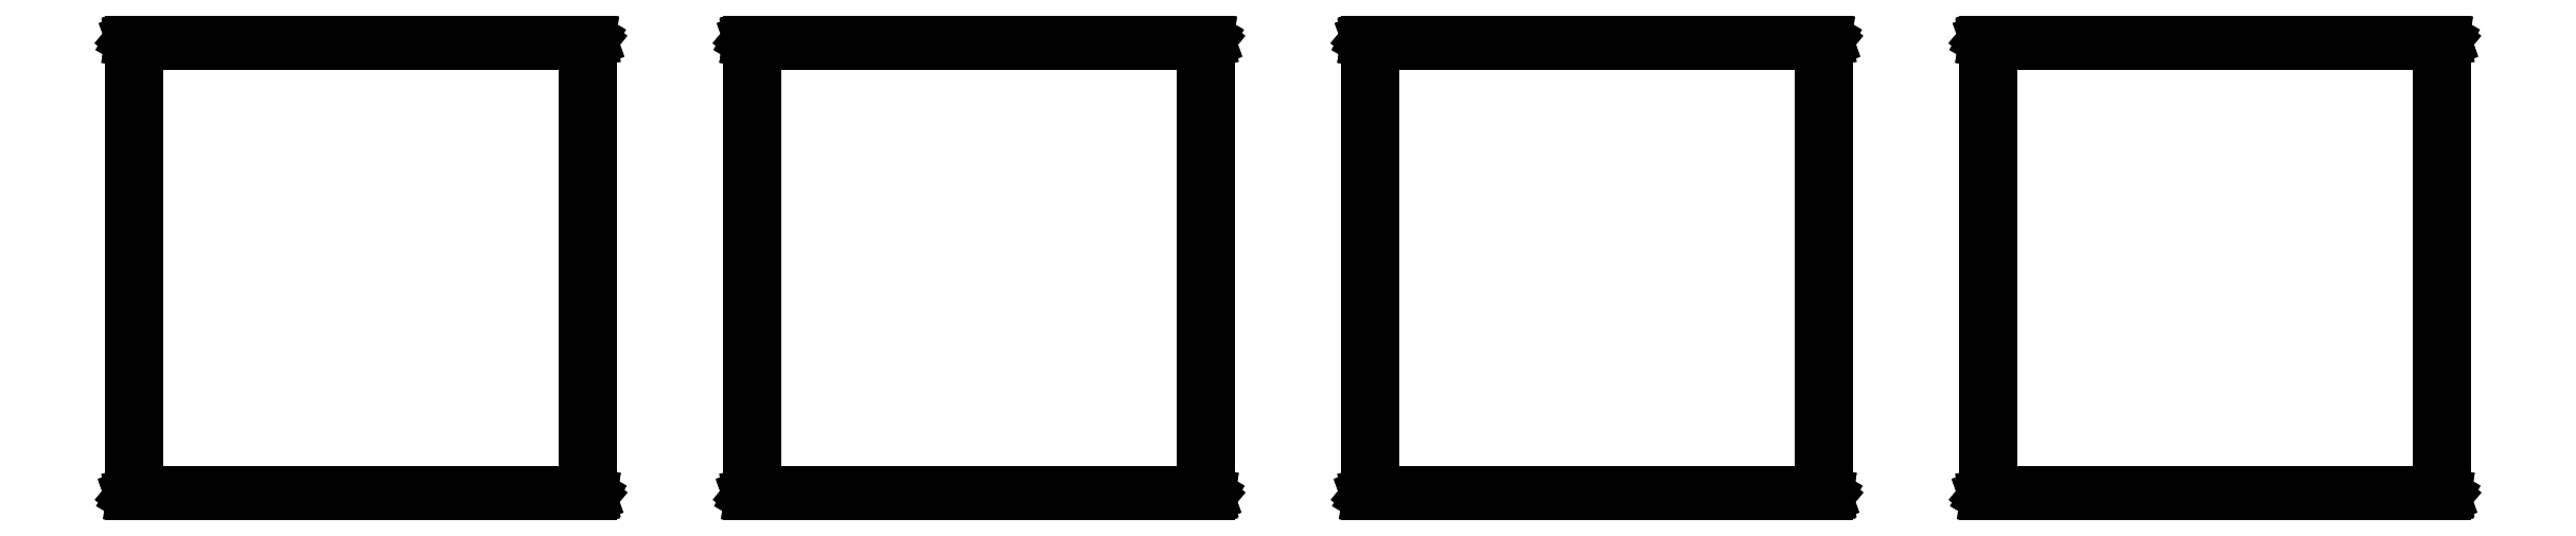
<metadata>
{"format":"dxf","ext":"dxf","renderer":"ezdxf+matplotlib","layout":"modelspace","background":"white","min_lineweight":24,"dpi":150}
</metadata>
<code>
0
SECTION
2
ENTITIES
0
LINE
8
BLACK
10
6.307
20
-3.378
11
6.307
21
-3.378
0
LINE
8
BLACK
10
6.307
20
-3.378
11
6.307
21
-3.378
0
LINE
8
BLACK
10
6.307
20
-3.378
11
6.308
21
-3.378
0
LINE
8
BLACK
10
6.308
20
-3.378
11
6.308
21
-3.378
0
LINE
8
BLACK
10
6.308
20
-3.378
11
6.309
21
-3.379
0
LINE
8
BLACK
10
6.309
20
-3.379
11
6.309
21
-3.379
0
LINE
8
BLACK
10
6.309
20
-3.379
11
6.309
21
-3.379
0
LINE
8
BLACK
10
6.309
20
-3.379
11
6.31
21
-3.38
0
LINE
8
BLACK
10
6.31
20
-3.38
11
6.31
21
-3.381
0
LINE
8
BLACK
10
6.31
20
-3.381
11
6.31
21
-3.932
0
LINE
8
BLACK
10
6.31
20
-3.932
11
6.31
21
-3.932
0
LINE
8
BLACK
10
6.31
20
-3.932
11
6.31
21
-3.932
0
LINE
8
BLACK
10
6.31
20
-3.932
11
6.31
21
-3.932
0
LINE
8
BLACK
10
6.31
20
-3.932
11
6.31
21
-3.933
0
LINE
8
BLACK
10
6.31
20
-3.933
11
6.309
21
-3.933
0
LINE
8
BLACK
10
6.309
20
-3.933
11
6.309
21
-3.934
0
LINE
8
BLACK
10
6.309
20
-3.934
11
6.308
21
-3.934
0
LINE
8
BLACK
10
6.308
20
-3.934
11
6.308
21
-3.934
0
LINE
8
BLACK
10
6.308
20
-3.934
11
6.308
21
-3.935
0
LINE
8
BLACK
10
6.308
20
-3.935
11
6.307
21
-3.935
0
LINE
8
BLACK
10
6.307
20
-3.935
11
5.756
21
-3.935
0
LINE
8
BLACK
10
5.756
20
-3.935
11
5.755
21
-3.935
0
LINE
8
BLACK
10
5.755
20
-3.935
11
5.755
21
-3.935
0
LINE
8
BLACK
10
5.755
20
-3.935
11
5.755
21
-3.935
0
LINE
8
BLACK
10
5.755
20
-3.935
11
5.755
21
-3.935
0
LINE
8
BLACK
10
5.755
20
-3.935
11
5.754
21
-3.934
0
LINE
8
BLACK
10
5.754
20
-3.934
11
5.753
21
-3.934
0
LINE
8
BLACK
10
5.753
20
-3.934
11
5.753
21
-3.933
0
LINE
8
BLACK
10
5.753
20
-3.933
11
5.753
21
-3.933
0
LINE
8
BLACK
10
5.753
20
-3.933
11
5.753
21
-3.933
0
LINE
8
BLACK
10
5.753
20
-3.933
11
5.753
21
-3.932
0
LINE
8
BLACK
10
5.753
20
-3.932
11
5.753
21
-3.381
0
LINE
8
BLACK
10
5.753
20
-3.381
11
5.753
21
-3.38
0
LINE
8
BLACK
10
5.753
20
-3.38
11
5.753
21
-3.38
0
LINE
8
BLACK
10
5.753
20
-3.38
11
5.753
21
-3.38
0
LINE
8
BLACK
10
5.753
20
-3.38
11
5.753
21
-3.38
0
LINE
8
BLACK
10
5.753
20
-3.38
11
5.753
21
-3.379
0
LINE
8
BLACK
10
5.753
20
-3.379
11
5.754
21
-3.378
0
LINE
8
BLACK
10
5.754
20
-3.378
11
5.754
21
-3.378
0
LINE
8
BLACK
10
5.754
20
-3.378
11
5.754
21
-3.378
0
LINE
8
BLACK
10
5.754
20
-3.378
11
5.755
21
-3.378
0
LINE
8
BLACK
10
5.755
20
-3.378
11
5.756
21
-3.378
0
LINE
8
BLACK
10
5.756
20
-3.378
11
6.307
21
-3.378
0
LINE
8
BLACK
10
6.307
20
-3.378
11
6.307
21
-3.378
0
LINE
8
BLACK
10
5.759
20
-3.384
11
5.759
21
-3.929
0
LINE
8
BLACK
10
5.759
20
-3.929
11
6.304
21
-3.929
0
LINE
8
BLACK
10
6.304
20
-3.929
11
6.304
21
-3.384
0
LINE
8
BLACK
10
6.304
20
-3.384
11
5.759
21
-3.384
0
LINE
8
BLACK
10
7.057
20
-3.378
11
7.057
21
-3.378
0
LINE
8
BLACK
10
7.057
20
-3.378
11
7.057
21
-3.378
0
LINE
8
BLACK
10
7.057
20
-3.378
11
7.058
21
-3.378
0
LINE
8
BLACK
10
7.058
20
-3.378
11
7.058
21
-3.378
0
LINE
8
BLACK
10
7.058
20
-3.378
11
7.059
21
-3.379
0
LINE
8
BLACK
10
7.059
20
-3.379
11
7.059
21
-3.379
0
LINE
8
BLACK
10
7.059
20
-3.379
11
7.059
21
-3.379
0
LINE
8
BLACK
10
7.059
20
-3.379
11
7.06
21
-3.38
0
LINE
8
BLACK
10
7.06
20
-3.38
11
7.06
21
-3.381
0
LINE
8
BLACK
10
7.06
20
-3.381
11
7.06
21
-3.932
0
LINE
8
BLACK
10
7.06
20
-3.932
11
7.06
21
-3.932
0
LINE
8
BLACK
10
7.06
20
-3.932
11
7.06
21
-3.932
0
LINE
8
BLACK
10
7.06
20
-3.932
11
7.06
21
-3.932
0
LINE
8
BLACK
10
7.06
20
-3.932
11
7.06
21
-3.933
0
LINE
8
BLACK
10
7.06
20
-3.933
11
7.059
21
-3.933
0
LINE
8
BLACK
10
7.059
20
-3.933
11
7.059
21
-3.934
0
LINE
8
BLACK
10
7.059
20
-3.934
11
7.058
21
-3.934
0
LINE
8
BLACK
10
7.058
20
-3.934
11
7.058
21
-3.934
0
LINE
8
BLACK
10
7.058
20
-3.934
11
7.058
21
-3.935
0
LINE
8
BLACK
10
7.058
20
-3.935
11
7.057
21
-3.935
0
LINE
8
BLACK
10
7.057
20
-3.935
11
6.506
21
-3.935
0
LINE
8
BLACK
10
6.506
20
-3.935
11
6.505
21
-3.935
0
LINE
8
BLACK
10
6.505
20
-3.935
11
6.505
21
-3.935
0
LINE
8
BLACK
10
6.505
20
-3.935
11
6.505
21
-3.935
0
LINE
8
BLACK
10
6.505
20
-3.935
11
6.505
21
-3.935
0
LINE
8
BLACK
10
6.505
20
-3.935
11
6.504
21
-3.934
0
LINE
8
BLACK
10
6.504
20
-3.934
11
6.503
21
-3.934
0
LINE
8
BLACK
10
6.503
20
-3.934
11
6.503
21
-3.933
0
LINE
8
BLACK
10
6.503
20
-3.933
11
6.503
21
-3.933
0
LINE
8
BLACK
10
6.503
20
-3.933
11
6.503
21
-3.933
0
LINE
8
BLACK
10
6.503
20
-3.933
11
6.503
21
-3.932
0
LINE
8
BLACK
10
6.503
20
-3.932
11
6.503
21
-3.381
0
LINE
8
BLACK
10
6.503
20
-3.381
11
6.503
21
-3.38
0
LINE
8
BLACK
10
6.503
20
-3.38
11
6.503
21
-3.38
0
LINE
8
BLACK
10
6.503
20
-3.38
11
6.503
21
-3.38
0
LINE
8
BLACK
10
6.503
20
-3.38
11
6.503
21
-3.38
0
LINE
8
BLACK
10
6.503
20
-3.38
11
6.503
21
-3.379
0
LINE
8
BLACK
10
6.503
20
-3.379
11
6.504
21
-3.378
0
LINE
8
BLACK
10
6.504
20
-3.378
11
6.504
21
-3.378
0
LINE
8
BLACK
10
6.504
20
-3.378
11
6.504
21
-3.378
0
LINE
8
BLACK
10
6.504
20
-3.378
11
6.505
21
-3.378
0
LINE
8
BLACK
10
6.505
20
-3.378
11
6.506
21
-3.378
0
LINE
8
BLACK
10
6.506
20
-3.378
11
7.057
21
-3.378
0
LINE
8
BLACK
10
7.057
20
-3.378
11
7.057
21
-3.378
0
LINE
8
BLACK
10
6.509
20
-3.384
11
6.509
21
-3.929
0
LINE
8
BLACK
10
6.509
20
-3.929
11
7.054
21
-3.929
0
LINE
8
BLACK
10
7.054
20
-3.929
11
7.054
21
-3.384
0
LINE
8
BLACK
10
7.054
20
-3.384
11
6.509
21
-3.384
0
LINE
8
BLACK
10
4.807
20
-3.378
11
4.807
21
-3.378
0
LINE
8
BLACK
10
4.807
20
-3.378
11
4.807
21
-3.378
0
LINE
8
BLACK
10
4.807
20
-3.378
11
4.808
21
-3.378
0
LINE
8
BLACK
10
4.808
20
-3.378
11
4.808
21
-3.378
0
LINE
8
BLACK
10
4.808
20
-3.378
11
4.809
21
-3.379
0
LINE
8
BLACK
10
4.809
20
-3.379
11
4.809
21
-3.379
0
LINE
8
BLACK
10
4.809
20
-3.379
11
4.809
21
-3.379
0
LINE
8
BLACK
10
4.809
20
-3.379
11
4.81
21
-3.38
0
LINE
8
BLACK
10
4.81
20
-3.38
11
4.81
21
-3.381
0
LINE
8
BLACK
10
4.81
20
-3.381
11
4.81
21
-3.932
0
LINE
8
BLACK
10
4.81
20
-3.932
11
4.81
21
-3.932
0
LINE
8
BLACK
10
4.81
20
-3.932
11
4.81
21
-3.932
0
LINE
8
BLACK
10
4.81
20
-3.932
11
4.81
21
-3.932
0
LINE
8
BLACK
10
4.81
20
-3.932
11
4.81
21
-3.933
0
LINE
8
BLACK
10
4.81
20
-3.933
11
4.809
21
-3.933
0
LINE
8
BLACK
10
4.809
20
-3.933
11
4.809
21
-3.934
0
LINE
8
BLACK
10
4.809
20
-3.934
11
4.808
21
-3.934
0
LINE
8
BLACK
10
4.808
20
-3.934
11
4.808
21
-3.934
0
LINE
8
BLACK
10
4.808
20
-3.934
11
4.808
21
-3.935
0
LINE
8
BLACK
10
4.808
20
-3.935
11
4.807
21
-3.935
0
LINE
8
BLACK
10
4.807
20
-3.935
11
4.256
21
-3.935
0
LINE
8
BLACK
10
4.256
20
-3.935
11
4.255
21
-3.935
0
LINE
8
BLACK
10
4.255
20
-3.935
11
4.255
21
-3.935
0
LINE
8
BLACK
10
4.255
20
-3.935
11
4.255
21
-3.935
0
LINE
8
BLACK
10
4.255
20
-3.935
11
4.255
21
-3.935
0
LINE
8
BLACK
10
4.255
20
-3.935
11
4.254
21
-3.934
0
LINE
8
BLACK
10
4.254
20
-3.934
11
4.253
21
-3.934
0
LINE
8
BLACK
10
4.253
20
-3.934
11
4.253
21
-3.933
0
LINE
8
BLACK
10
4.253
20
-3.933
11
4.253
21
-3.933
0
LINE
8
BLACK
10
4.253
20
-3.933
11
4.253
21
-3.933
0
LINE
8
BLACK
10
4.253
20
-3.933
11
4.253
21
-3.932
0
LINE
8
BLACK
10
4.253
20
-3.932
11
4.253
21
-3.381
0
LINE
8
BLACK
10
4.253
20
-3.381
11
4.253
21
-3.38
0
LINE
8
BLACK
10
4.253
20
-3.38
11
4.253
21
-3.38
0
LINE
8
BLACK
10
4.253
20
-3.38
11
4.253
21
-3.38
0
LINE
8
BLACK
10
4.253
20
-3.38
11
4.253
21
-3.38
0
LINE
8
BLACK
10
4.253
20
-3.38
11
4.253
21
-3.379
0
LINE
8
BLACK
10
4.253
20
-3.379
11
4.254
21
-3.378
0
LINE
8
BLACK
10
4.254
20
-3.378
11
4.254
21
-3.378
0
LINE
8
BLACK
10
4.254
20
-3.378
11
4.254
21
-3.378
0
LINE
8
BLACK
10
4.254
20
-3.378
11
4.255
21
-3.378
0
LINE
8
BLACK
10
4.255
20
-3.378
11
4.256
21
-3.378
0
LINE
8
BLACK
10
4.256
20
-3.378
11
4.807
21
-3.378
0
LINE
8
BLACK
10
4.807
20
-3.378
11
4.807
21
-3.378
0
LINE
8
BLACK
10
4.259
20
-3.384
11
4.259
21
-3.929
0
LINE
8
BLACK
10
4.259
20
-3.929
11
4.804
21
-3.929
0
LINE
8
BLACK
10
4.804
20
-3.929
11
4.804
21
-3.384
0
LINE
8
BLACK
10
4.804
20
-3.384
11
4.259
21
-3.384
0
LINE
8
BLACK
10
5.557
20
-3.378
11
5.557
21
-3.378
0
LINE
8
BLACK
10
5.557
20
-3.378
11
5.557
21
-3.378
0
LINE
8
BLACK
10
5.557
20
-3.378
11
5.558
21
-3.378
0
LINE
8
BLACK
10
5.558
20
-3.378
11
5.558
21
-3.378
0
LINE
8
BLACK
10
5.558
20
-3.378
11
5.559
21
-3.379
0
LINE
8
BLACK
10
5.559
20
-3.379
11
5.559
21
-3.379
0
LINE
8
BLACK
10
5.559
20
-3.379
11
5.559
21
-3.379
0
LINE
8
BLACK
10
5.559
20
-3.379
11
5.56
21
-3.38
0
LINE
8
BLACK
10
5.56
20
-3.38
11
5.56
21
-3.381
0
LINE
8
BLACK
10
5.56
20
-3.381
11
5.56
21
-3.932
0
LINE
8
BLACK
10
5.56
20
-3.932
11
5.56
21
-3.932
0
LINE
8
BLACK
10
5.56
20
-3.932
11
5.56
21
-3.932
0
LINE
8
BLACK
10
5.56
20
-3.932
11
5.56
21
-3.932
0
LINE
8
BLACK
10
5.56
20
-3.932
11
5.56
21
-3.933
0
LINE
8
BLACK
10
5.56
20
-3.933
11
5.559
21
-3.933
0
LINE
8
BLACK
10
5.559
20
-3.933
11
5.559
21
-3.934
0
LINE
8
BLACK
10
5.559
20
-3.934
11
5.558
21
-3.934
0
LINE
8
BLACK
10
5.558
20
-3.934
11
5.558
21
-3.934
0
LINE
8
BLACK
10
5.558
20
-3.934
11
5.558
21
-3.935
0
LINE
8
BLACK
10
5.558
20
-3.935
11
5.557
21
-3.935
0
LINE
8
BLACK
10
5.557
20
-3.935
11
5.006
21
-3.935
0
LINE
8
BLACK
10
5.006
20
-3.935
11
5.005
21
-3.935
0
LINE
8
BLACK
10
5.005
20
-3.935
11
5.005
21
-3.935
0
LINE
8
BLACK
10
5.005
20
-3.935
11
5.005
21
-3.935
0
LINE
8
BLACK
10
5.005
20
-3.935
11
5.005
21
-3.935
0
LINE
8
BLACK
10
5.005
20
-3.935
11
5.004
21
-3.934
0
LINE
8
BLACK
10
5.004
20
-3.934
11
5.003
21
-3.934
0
LINE
8
BLACK
10
5.003
20
-3.934
11
5.003
21
-3.933
0
LINE
8
BLACK
10
5.003
20
-3.933
11
5.003
21
-3.933
0
LINE
8
BLACK
10
5.003
20
-3.933
11
5.003
21
-3.933
0
LINE
8
BLACK
10
5.003
20
-3.933
11
5.003
21
-3.932
0
LINE
8
BLACK
10
5.003
20
-3.932
11
5.003
21
-3.381
0
LINE
8
BLACK
10
5.003
20
-3.381
11
5.003
21
-3.38
0
LINE
8
BLACK
10
5.003
20
-3.38
11
5.003
21
-3.38
0
LINE
8
BLACK
10
5.003
20
-3.38
11
5.003
21
-3.38
0
LINE
8
BLACK
10
5.003
20
-3.38
11
5.003
21
-3.38
0
LINE
8
BLACK
10
5.003
20
-3.38
11
5.003
21
-3.379
0
LINE
8
BLACK
10
5.003
20
-3.379
11
5.004
21
-3.378
0
LINE
8
BLACK
10
5.004
20
-3.378
11
5.004
21
-3.378
0
LINE
8
BLACK
10
5.004
20
-3.378
11
5.004
21
-3.378
0
LINE
8
BLACK
10
5.004
20
-3.378
11
5.005
21
-3.378
0
LINE
8
BLACK
10
5.005
20
-3.378
11
5.006
21
-3.378
0
LINE
8
BLACK
10
5.006
20
-3.378
11
5.557
21
-3.378
0
LINE
8
BLACK
10
5.557
20
-3.378
11
5.557
21
-3.378
0
LINE
8
BLACK
10
5.009
20
-3.384
11
5.009
21
-3.929
0
LINE
8
BLACK
10
5.009
20
-3.929
11
5.554
21
-3.929
0
LINE
8
BLACK
10
5.554
20
-3.929
11
5.554
21
-3.384
0
LINE
8
BLACK
10
5.554
20
-3.384
11
5.009
21
-3.384
0
ENDSEC
0
EOF

</code>
